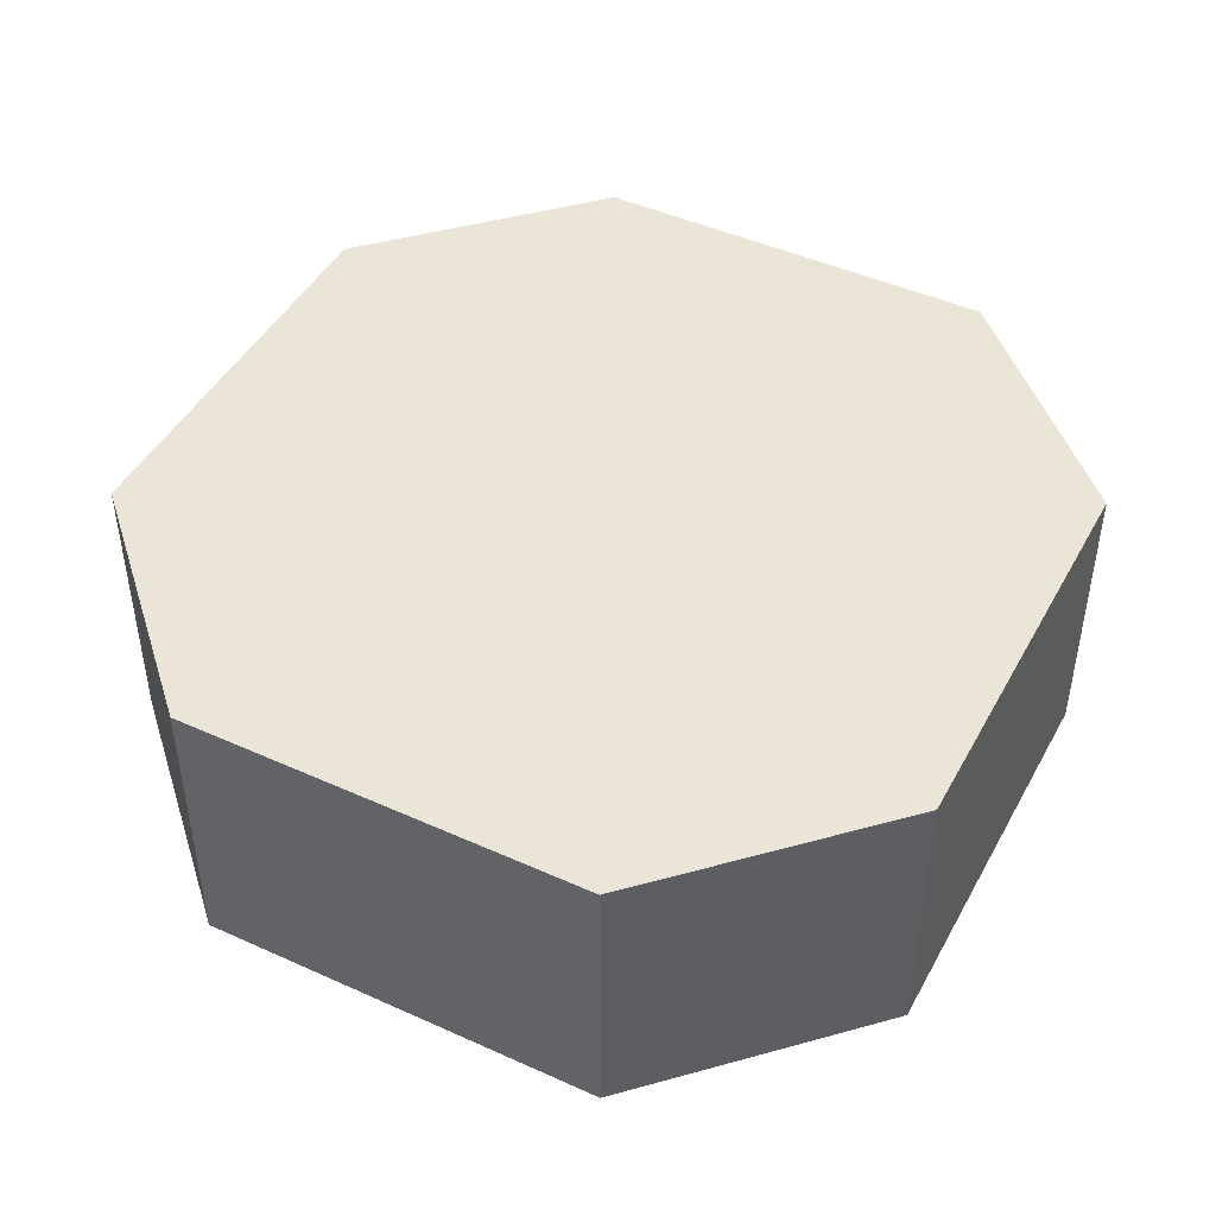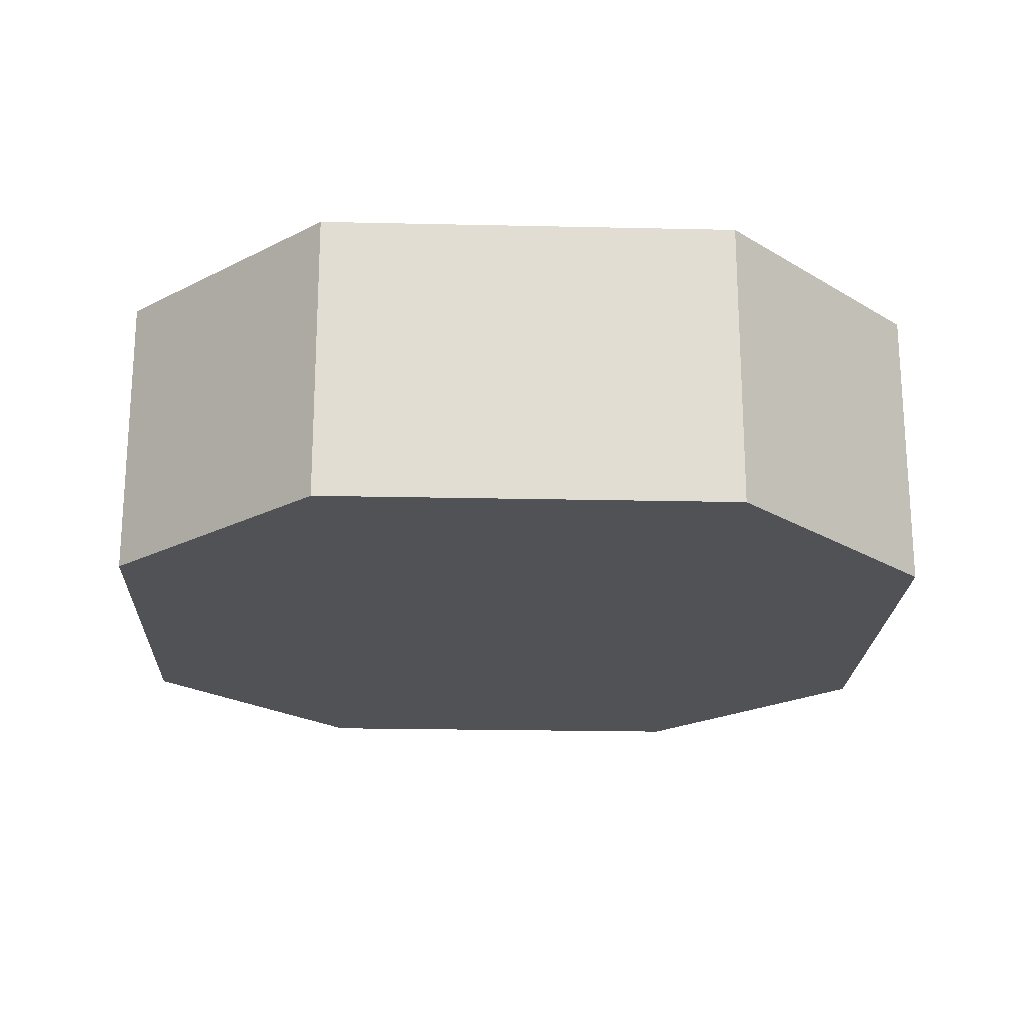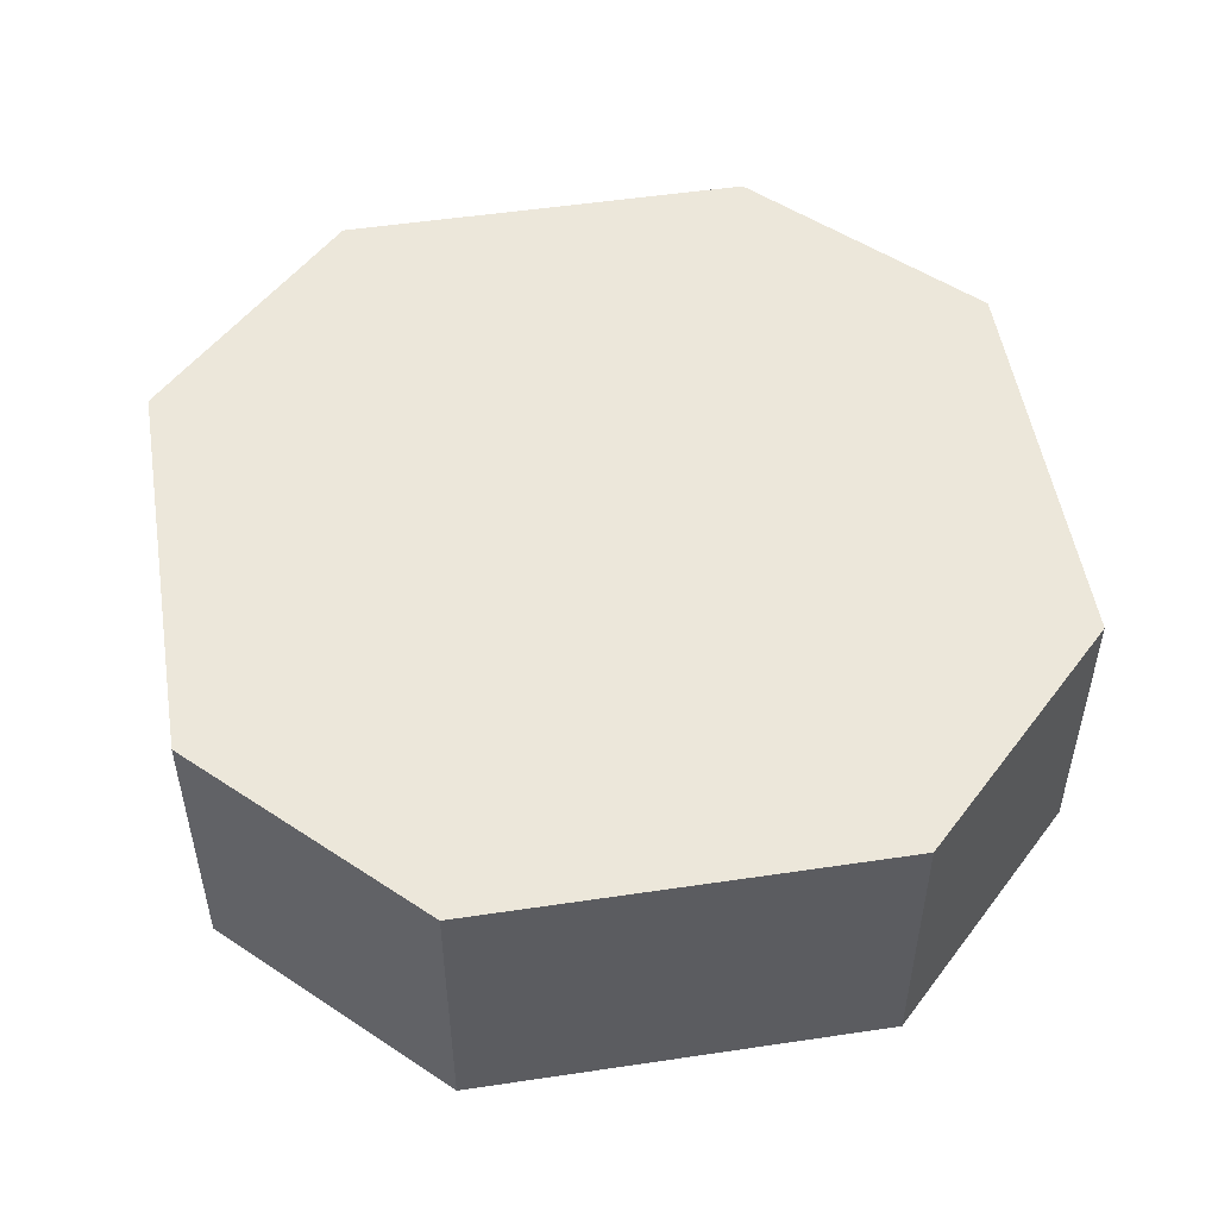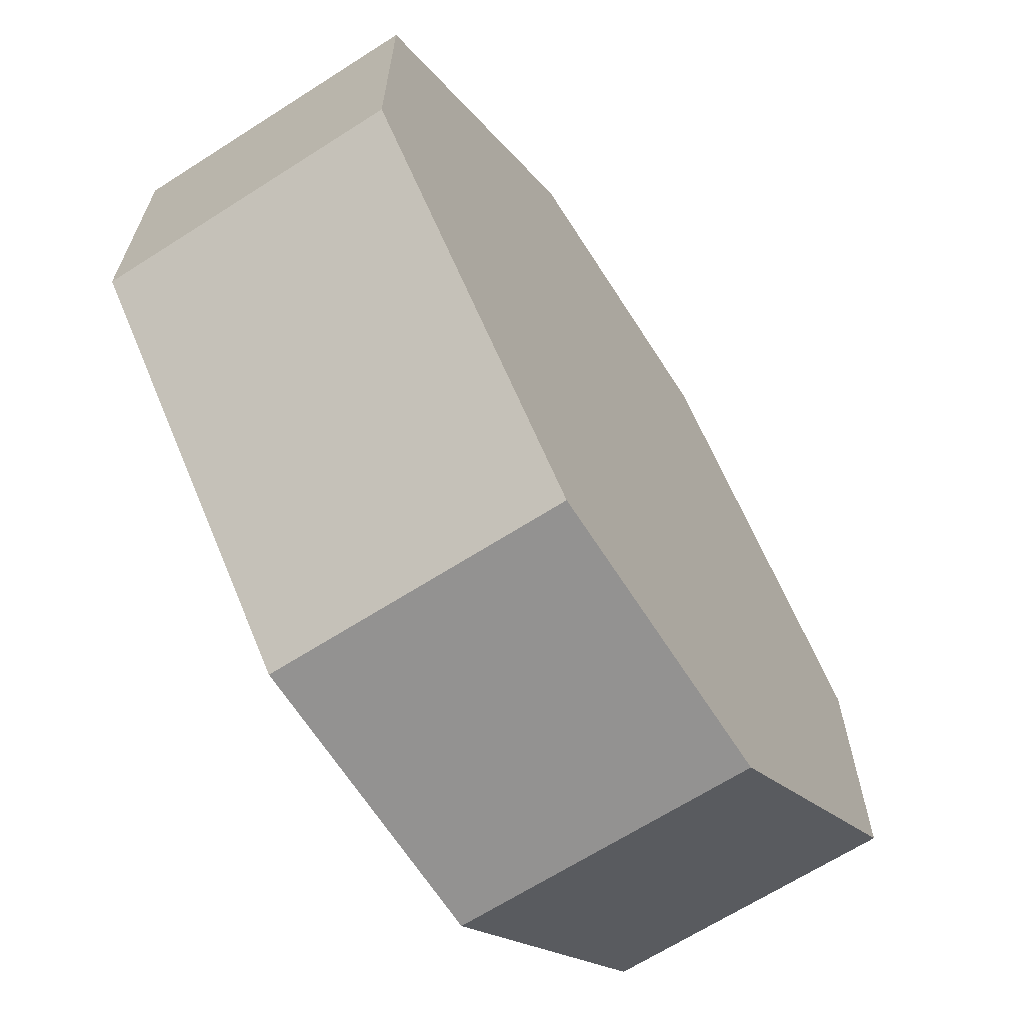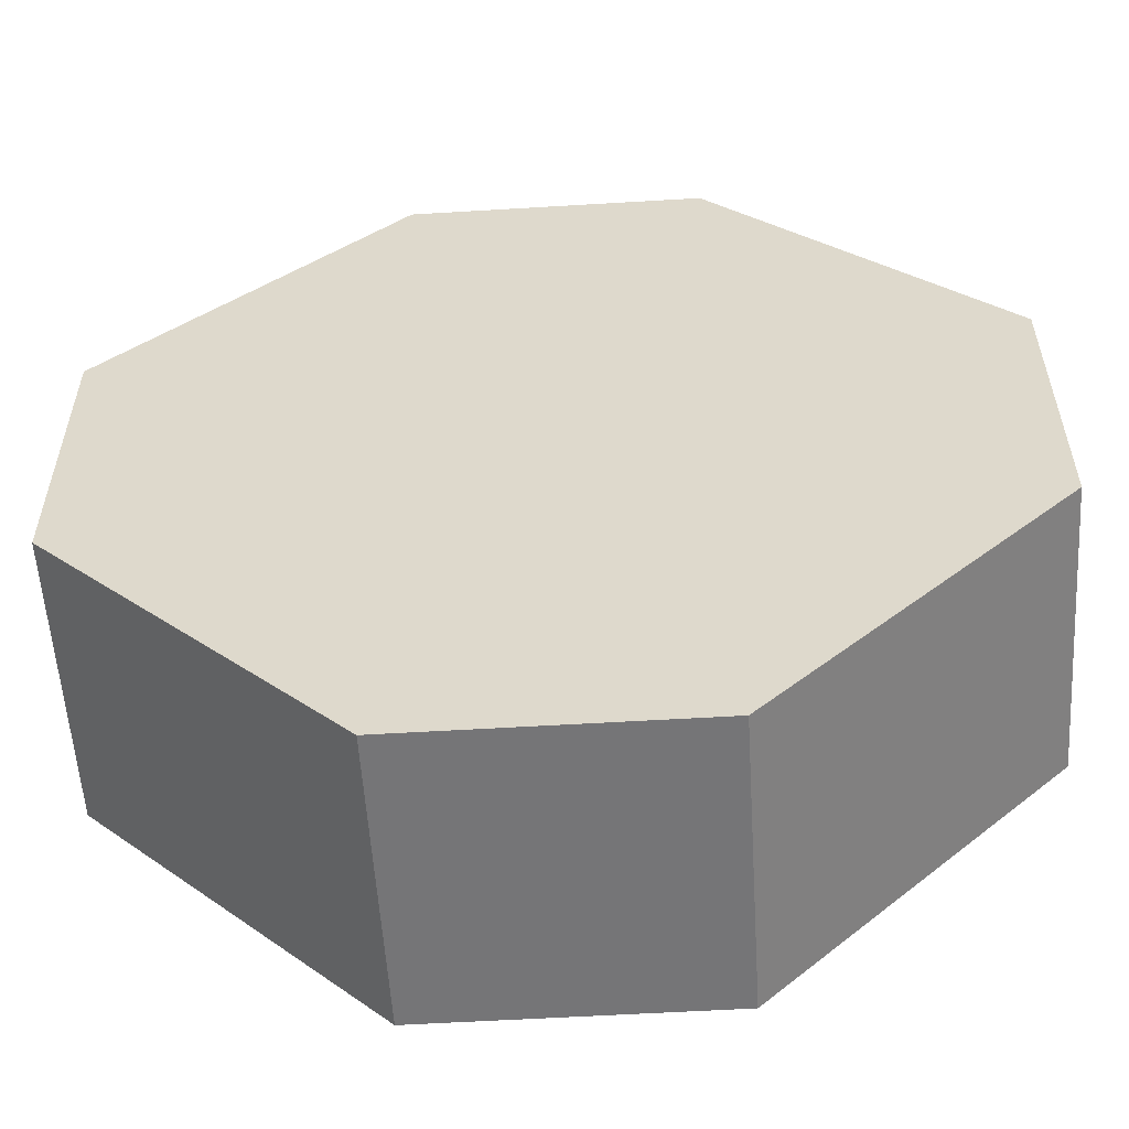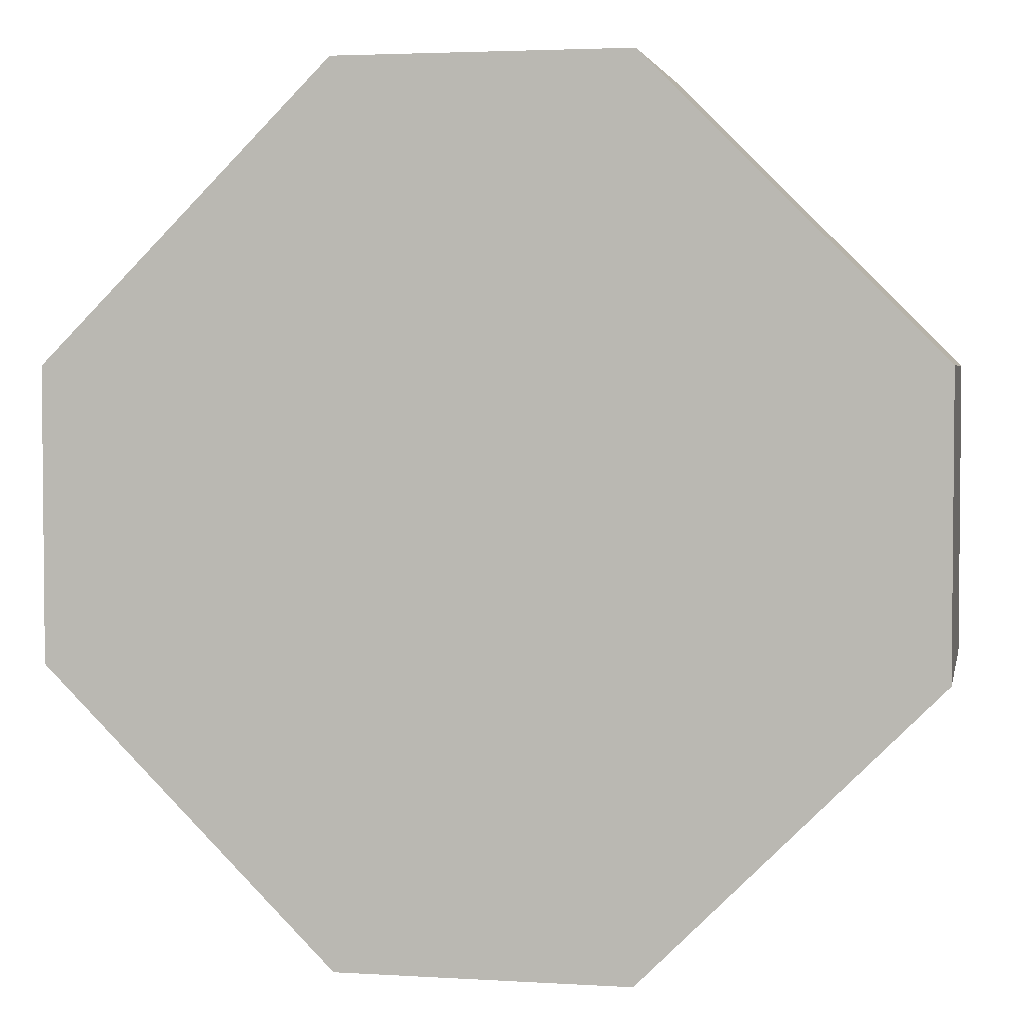
<metadata>
{"format":"obj","ext":"obj","renderer":"f3d","projection":"perspective","resolution":1024,"background":"white","views":[{"elev":45.9,"azim":-17.6,"up":"+Y"},{"elev":-21.1,"azim":-47.3,"up":"+Y"},{"elev":51.5,"azim":35.8,"up":"+Y"},{"elev":-66.4,"azim":-57.3,"up":"+Z"},{"elev":-56.6,"azim":-176.4,"up":"+Z"},{"elev":3.3,"azim":-168.5,"up":"+Z"}]}
</metadata>
<code>
v  0.5 0.5 3
v  1.5 0.5 2
v  1.5 0.5 1
v  0.5 0.5 0
v -0.5 0.5 0
v -1.5 0.5 1
v -1.5 0.5 2
v -0.5 0.5 3
v  0.5 -0.5 3
v  1.5 -0.5 2
v  1.5 -0.5 1
v  0.5 -0.5 0
v -0.5 -0.5 0
v -1.5 -0.5 1
v -1.5 -0.5 2
v -0.5 -0.5 3
f 1 2 3
f 1 3 4
f 1 4 5
f 1 5 6
f 1 6 7
f 1 7 8
f 9 10 11
f 9 11 12
f 9 12 13
f 9 13 14
f 9 14 15
f 9 15 16
f 1 9 2
f 9 10 2
f 2 10 3
f 10 11 3
f 3 11 4
f 11 12 4
f 4 12 5
f 12 13 5
f 5 13 6
f 13 14 6
f 6 14 7
f 14 15 7
f 7 15 8
f 15 16 8
f 8 16 1
f 16 9 1

</code>
